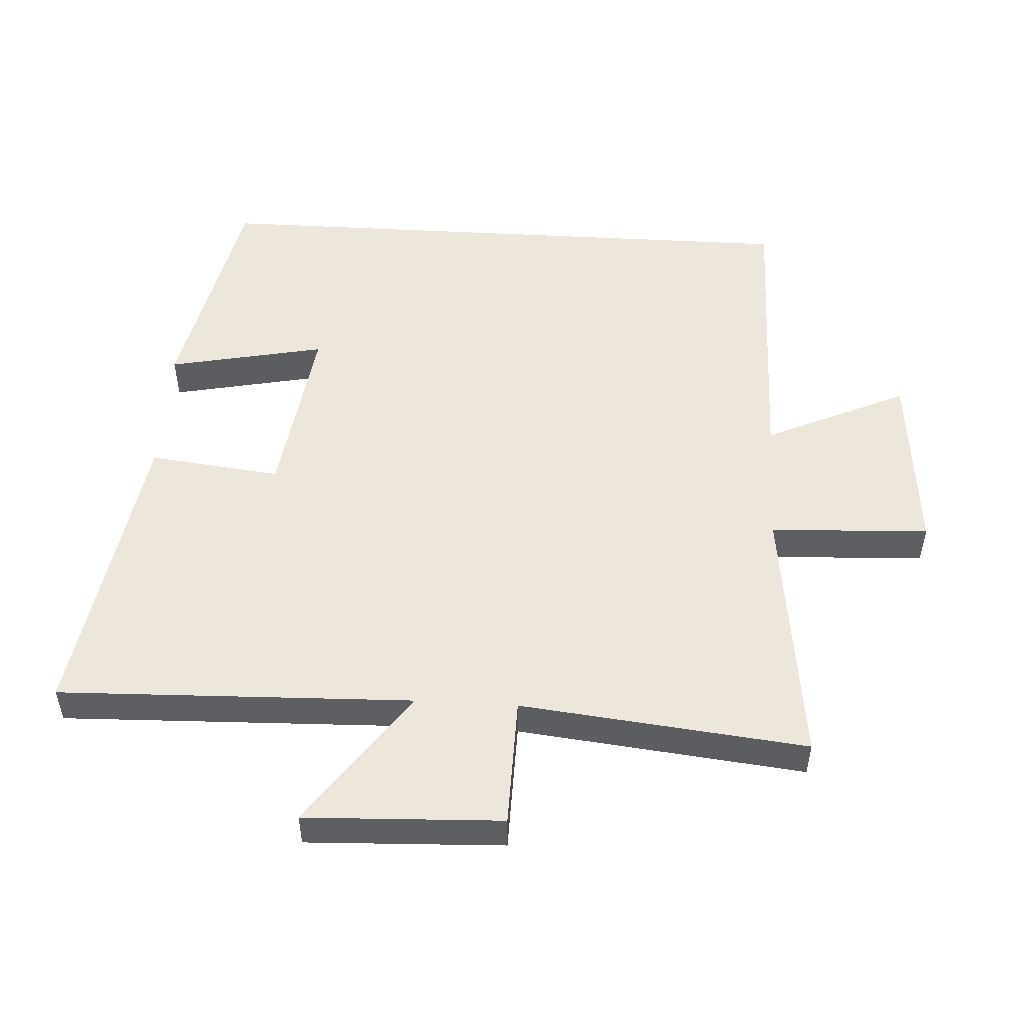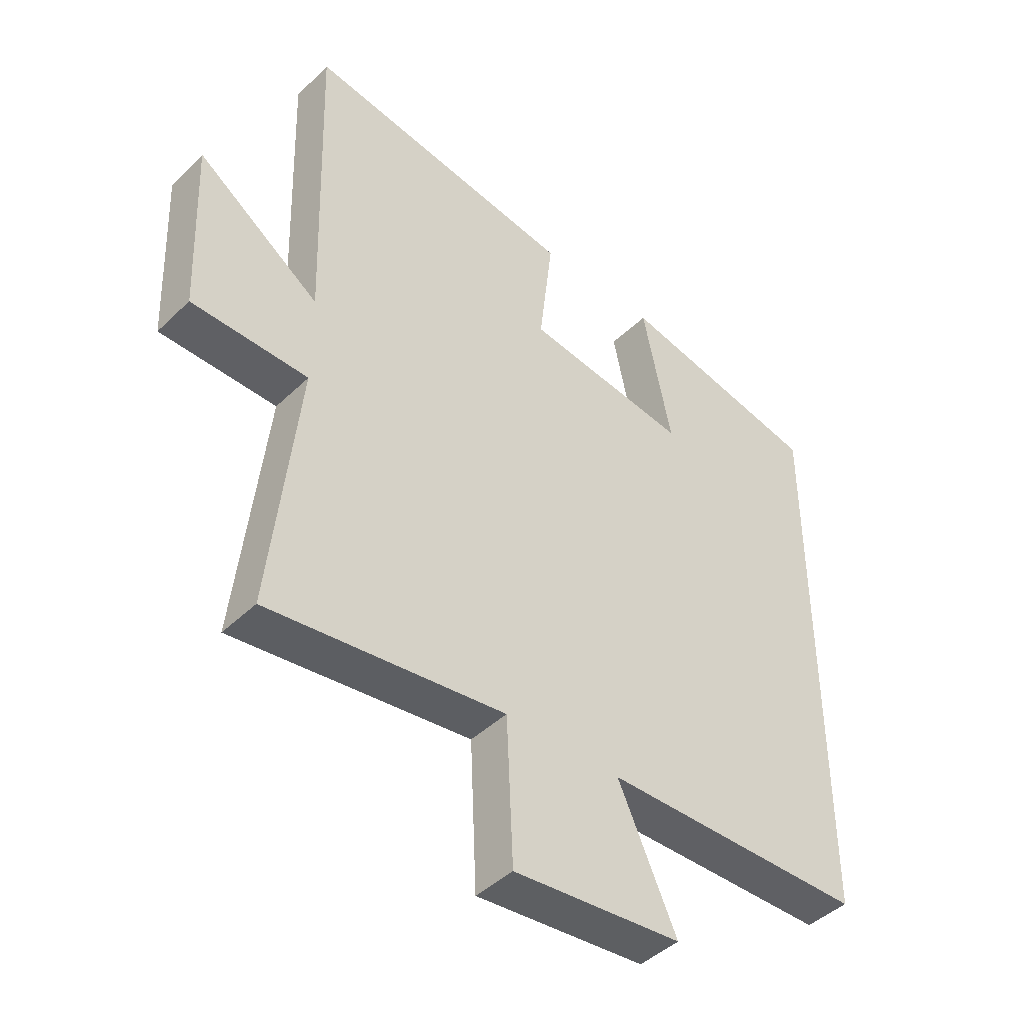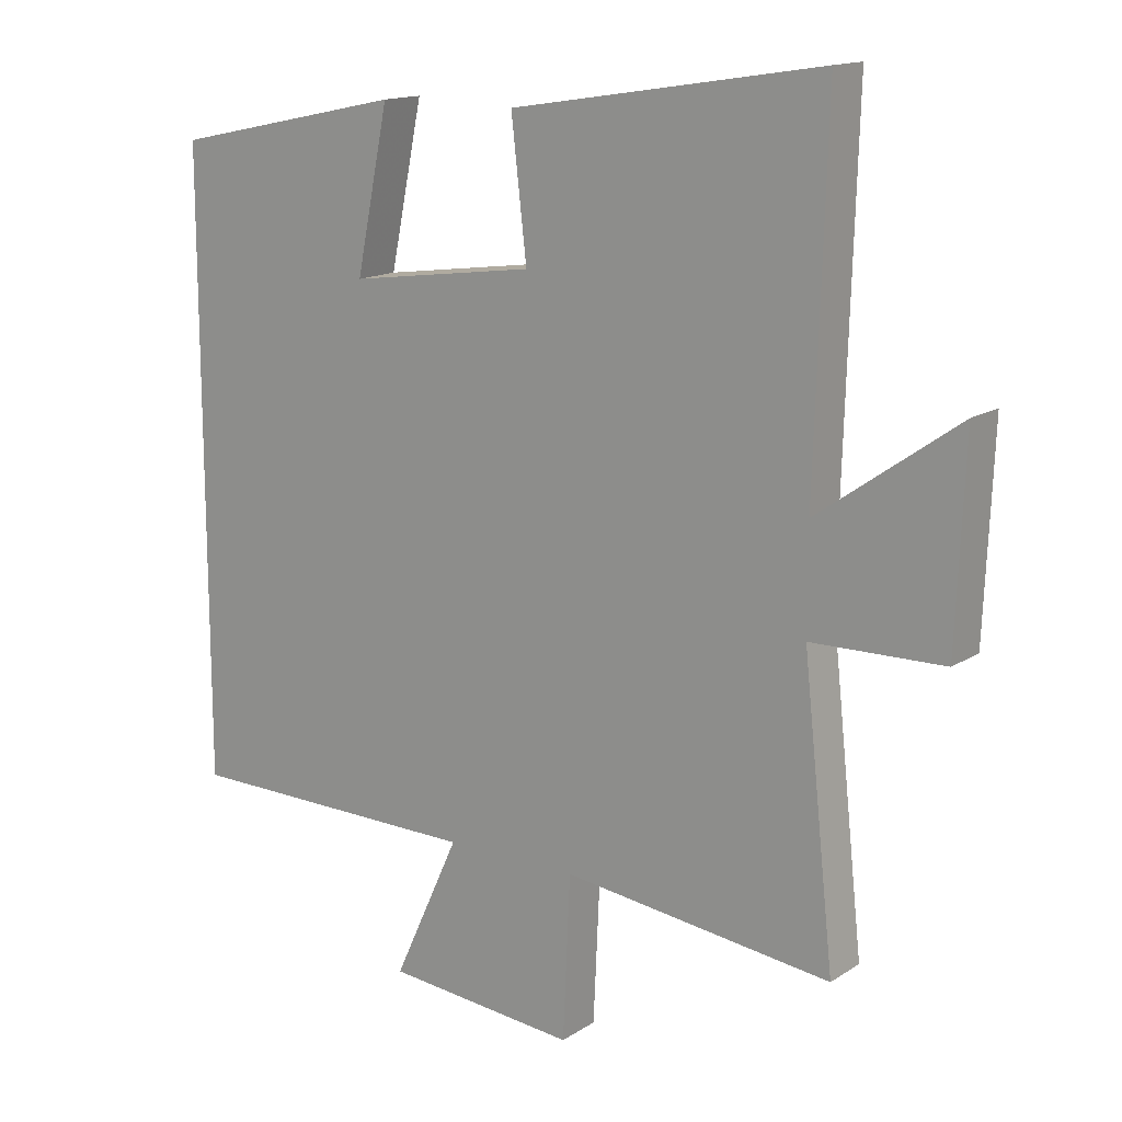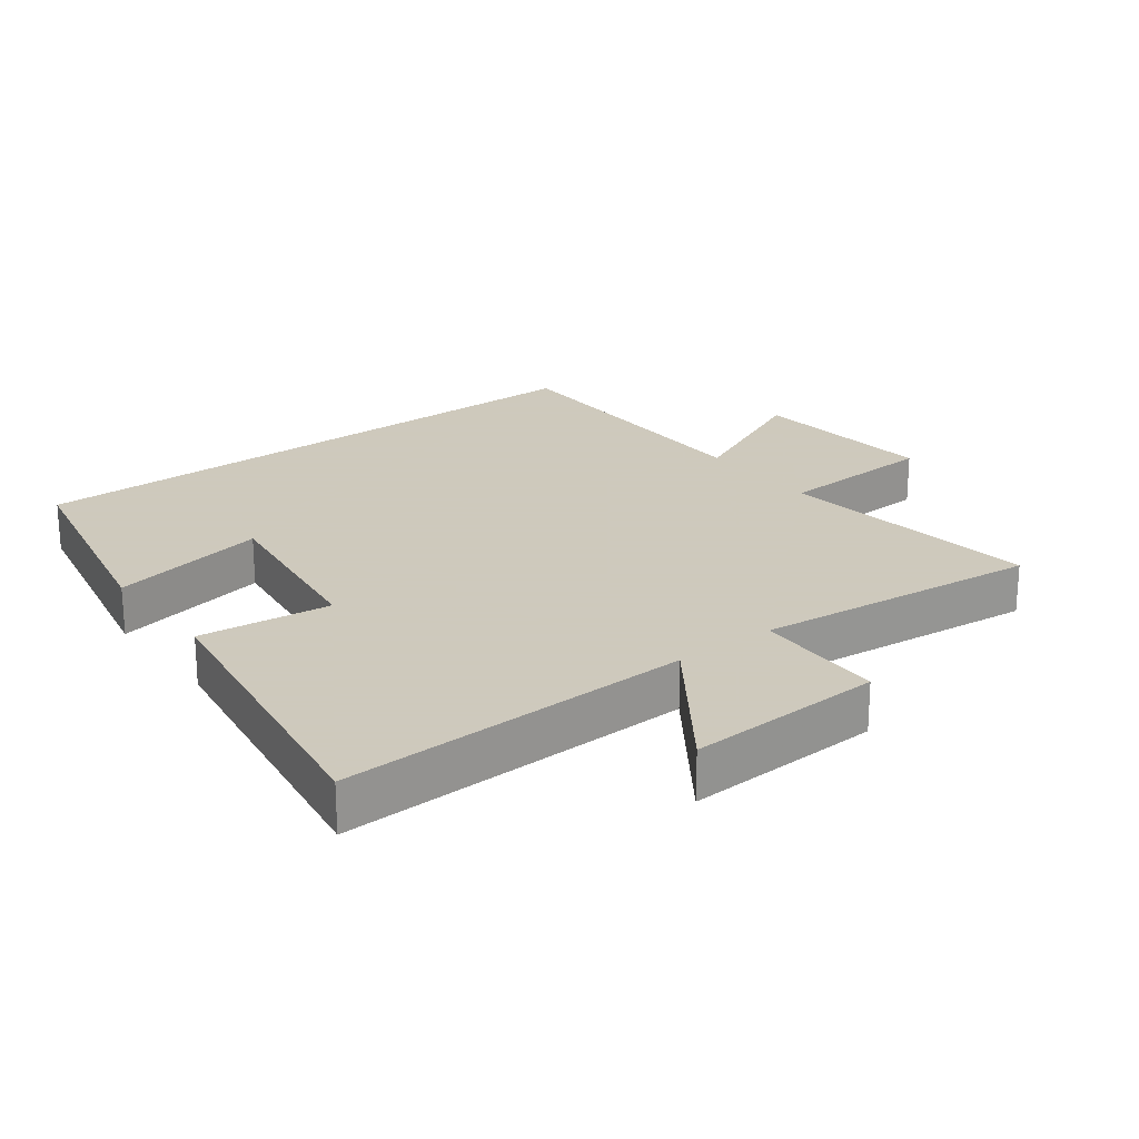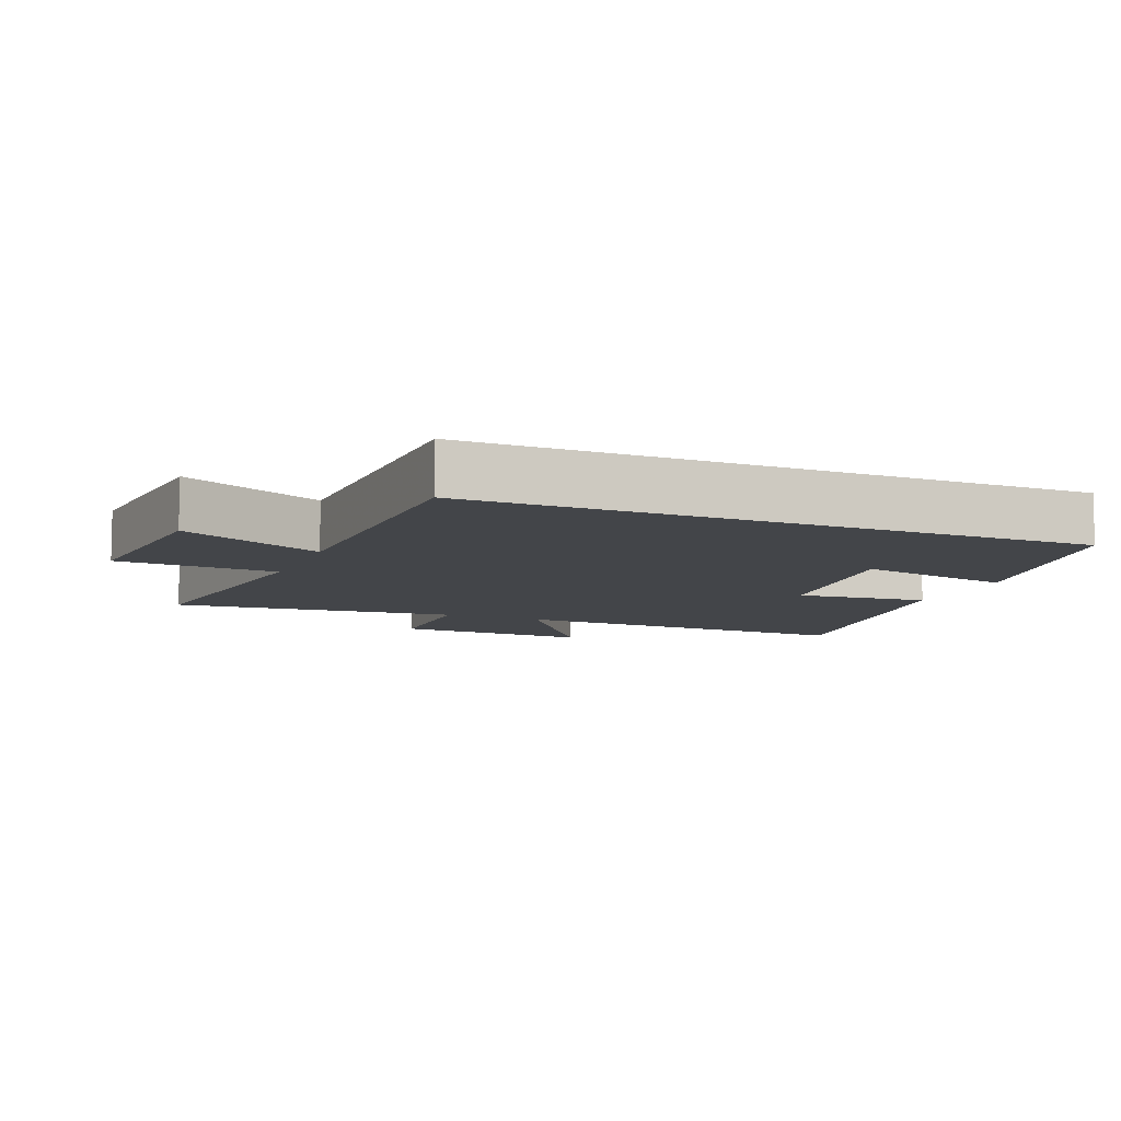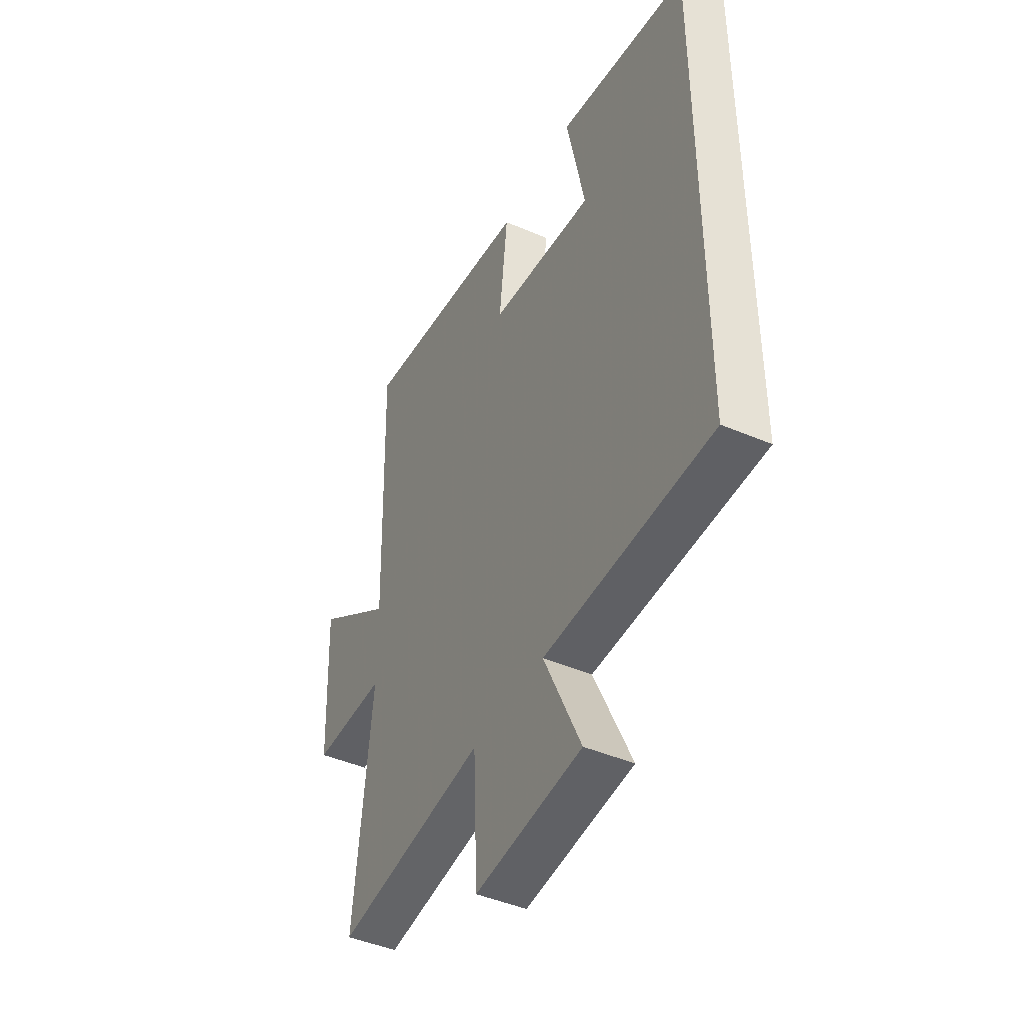
<metadata>
{"format":"obj","ext":"obj","renderer":"f3d","projection":"perspective","resolution":1024,"background":"white","views":[{"elev":51.2,"azim":93.3,"up":"+Y"},{"elev":-44.1,"azim":138.2,"up":"+Z"},{"elev":14.8,"azim":36.5,"up":"+Z"},{"elev":22.6,"azim":52.6,"up":"+Y"},{"elev":-8.7,"azim":-112.6,"up":"+Y"},{"elev":-44.8,"azim":-116.5,"up":"+Z"}]}
</metadata>
<code>
v 0.547 0.07 -0.549
v 0.145 0.07 -0.5
v 0.134 0.07 -0.742
v -0.152 0.07 -0.716
v -0.053 0.07 -0.5
v -0.5 0.07 -0.496
v -0.5 0.07 0.427
v -0.153 0.07 0.5
v -0.202 0.07 0.262
v 0.076 0.07 0.3
v 0.053 0.07 0.5
v 0.516 0.07 0.573
v 0.5 0.07 0.038
v 0.709 0.07 0.186
v 0.697 0.07 -0.112
v 0.5 0.07 -0.116
v 0.547 0 -0.549
v 0.145 0 -0.5
v 0.134 0 -0.742
v -0.152 0 -0.716
v -0.053 0 -0.5
v -0.5 0 -0.496
v -0.5 0 0.427
v -0.153 0 0.5
v -0.202 0 0.262
v 0.076 0 0.3
v 0.053 0 0.5
v 0.516 0 0.573
v 0.5 0 0.038
v 0.709 0 0.186
v 0.697 0 -0.112
v 0.5 0 -0.116
f 13 14 15 16
f 10 11 12 13
f 9 10 13 16
f 6 7 8 9
f 5 6 9 16
f 2 3 4 5
f 2 5 16
f 1 2 16
f 32 31 30 29
f 29 28 27 26
f 32 29 26 25
f 25 24 23 22
f 32 25 22 21
f 21 20 19 18
f 32 21 18
f 32 18 17
f 1 17 18 2
f 2 18 19 3
f 3 19 20 4
f 4 20 21 5
f 5 21 22 6
f 6 22 23 7
f 7 23 24 8
f 8 24 25 9
f 9 25 26 10
f 10 26 27 11
f 11 27 28 12
f 12 28 29 13
f 13 29 30 14
f 14 30 31 15
f 15 31 32 16
f 16 32 17 1

</code>
